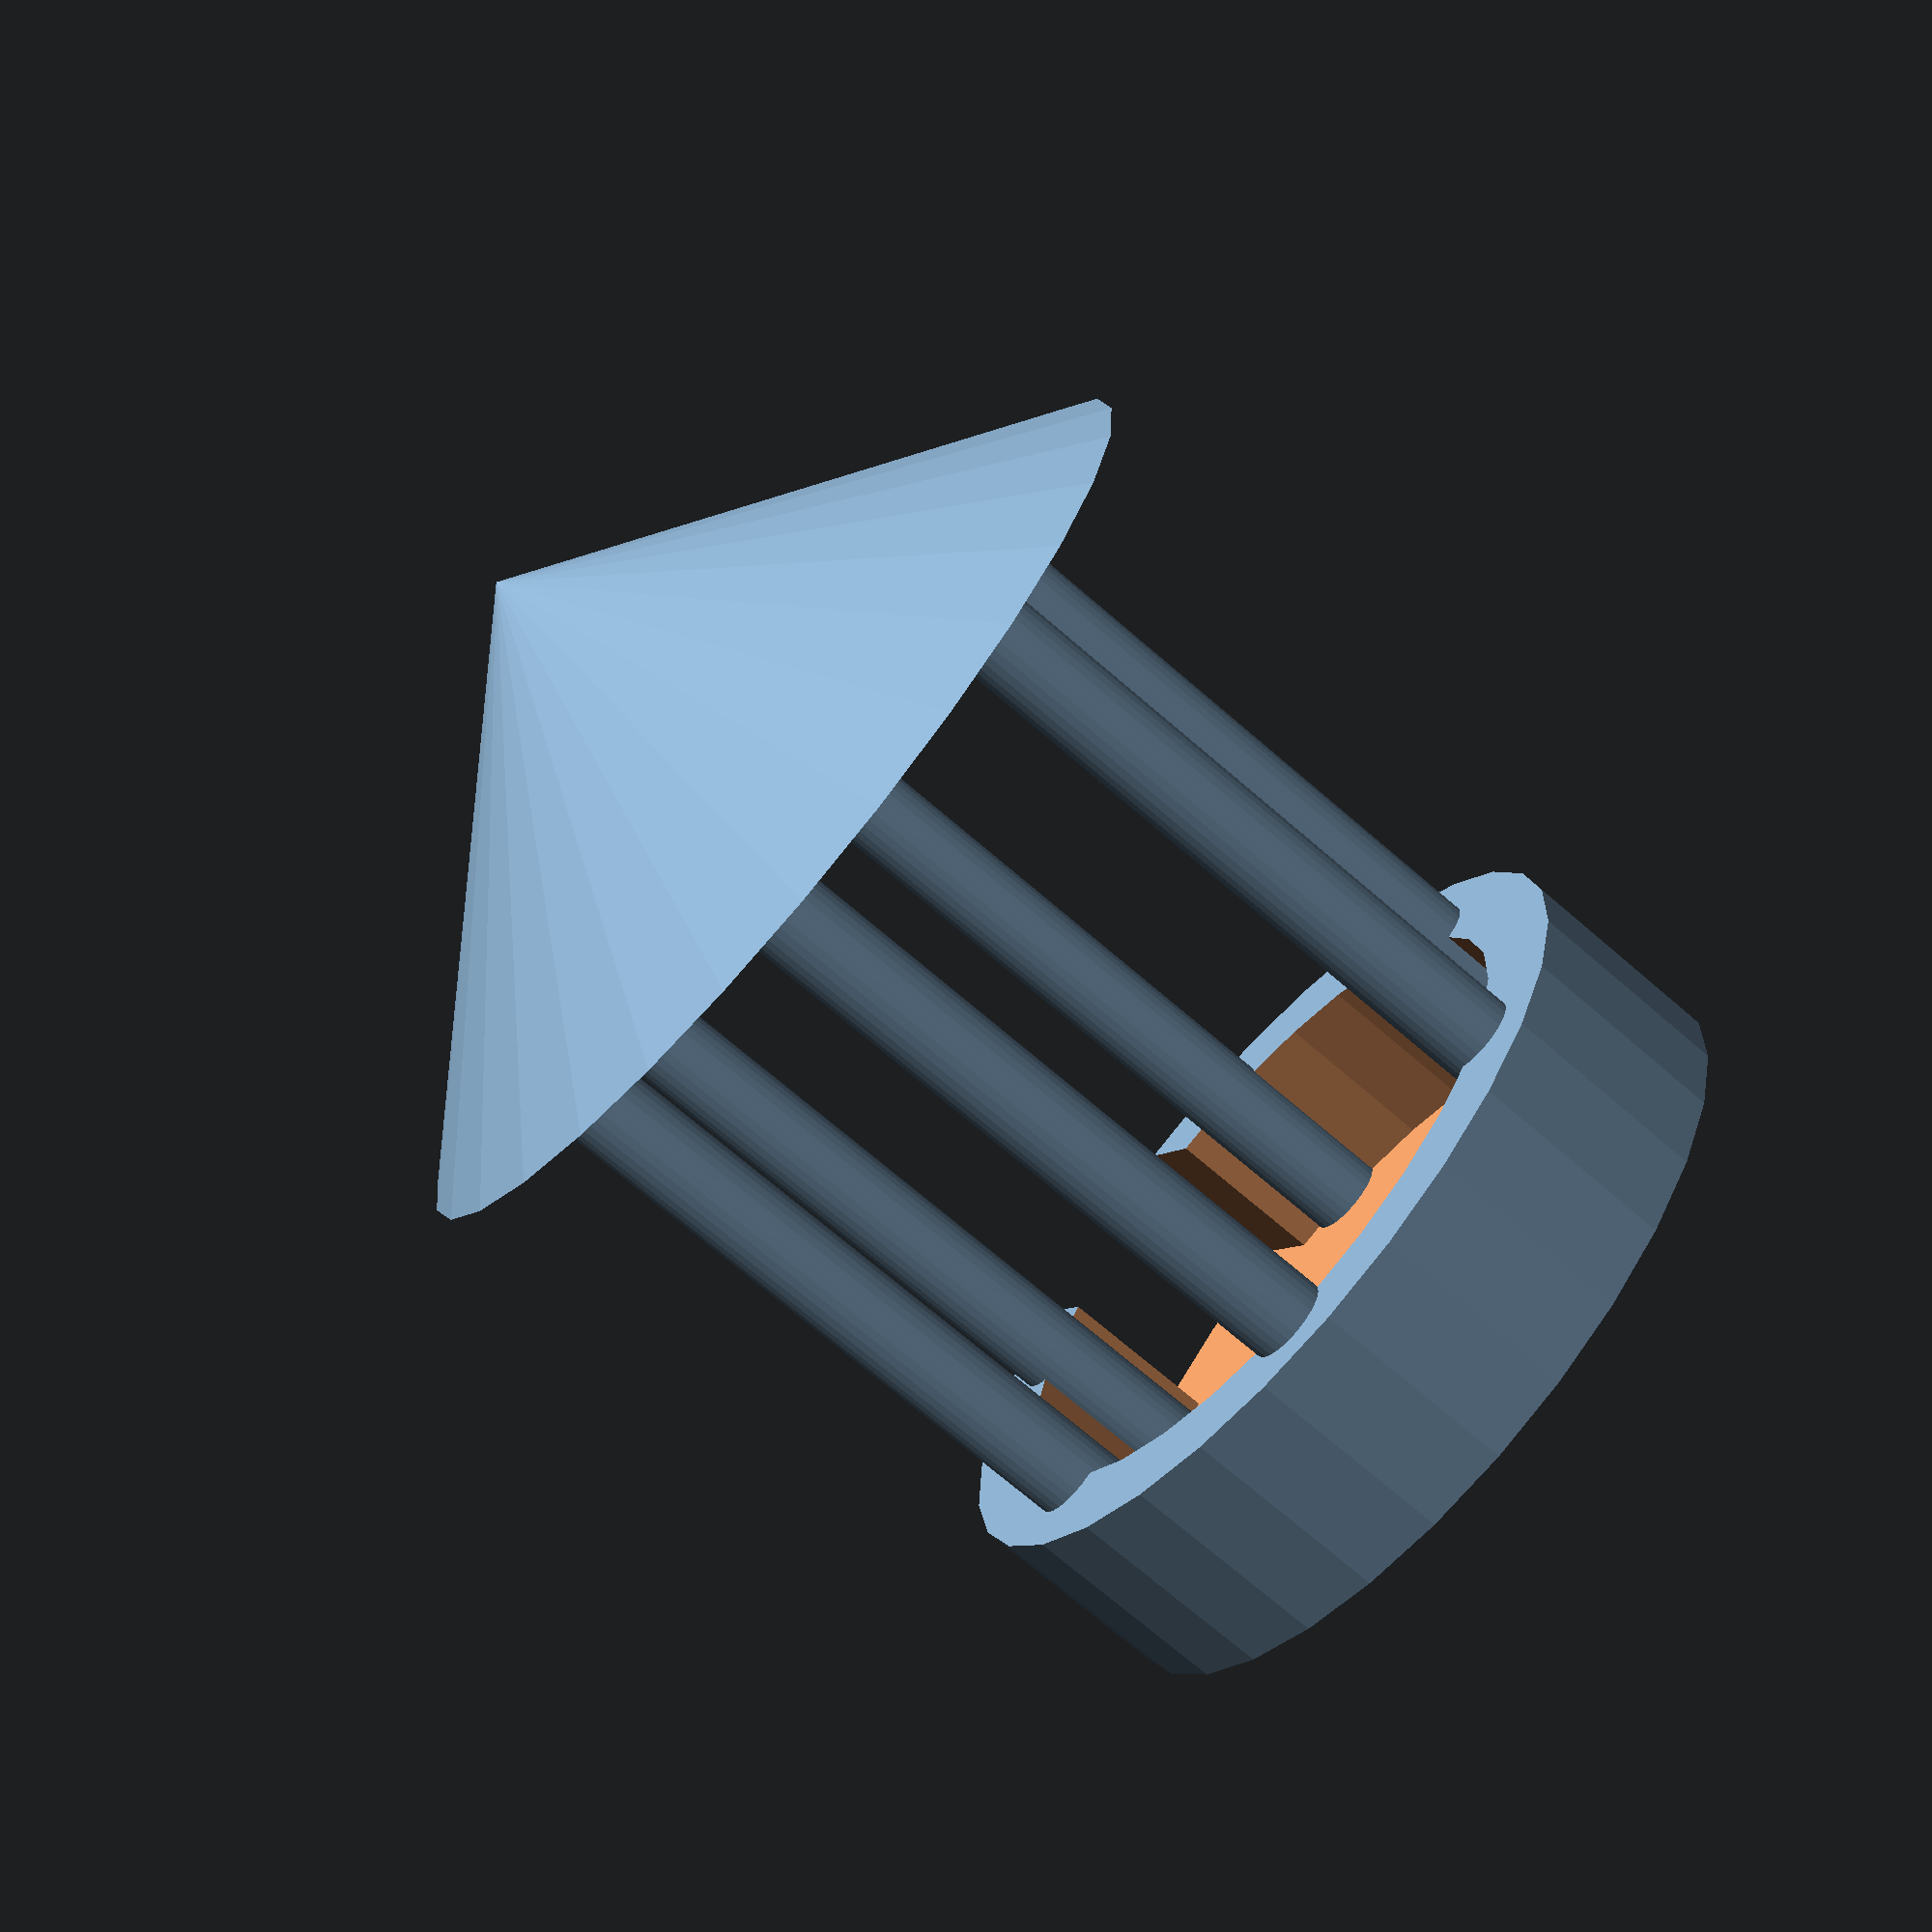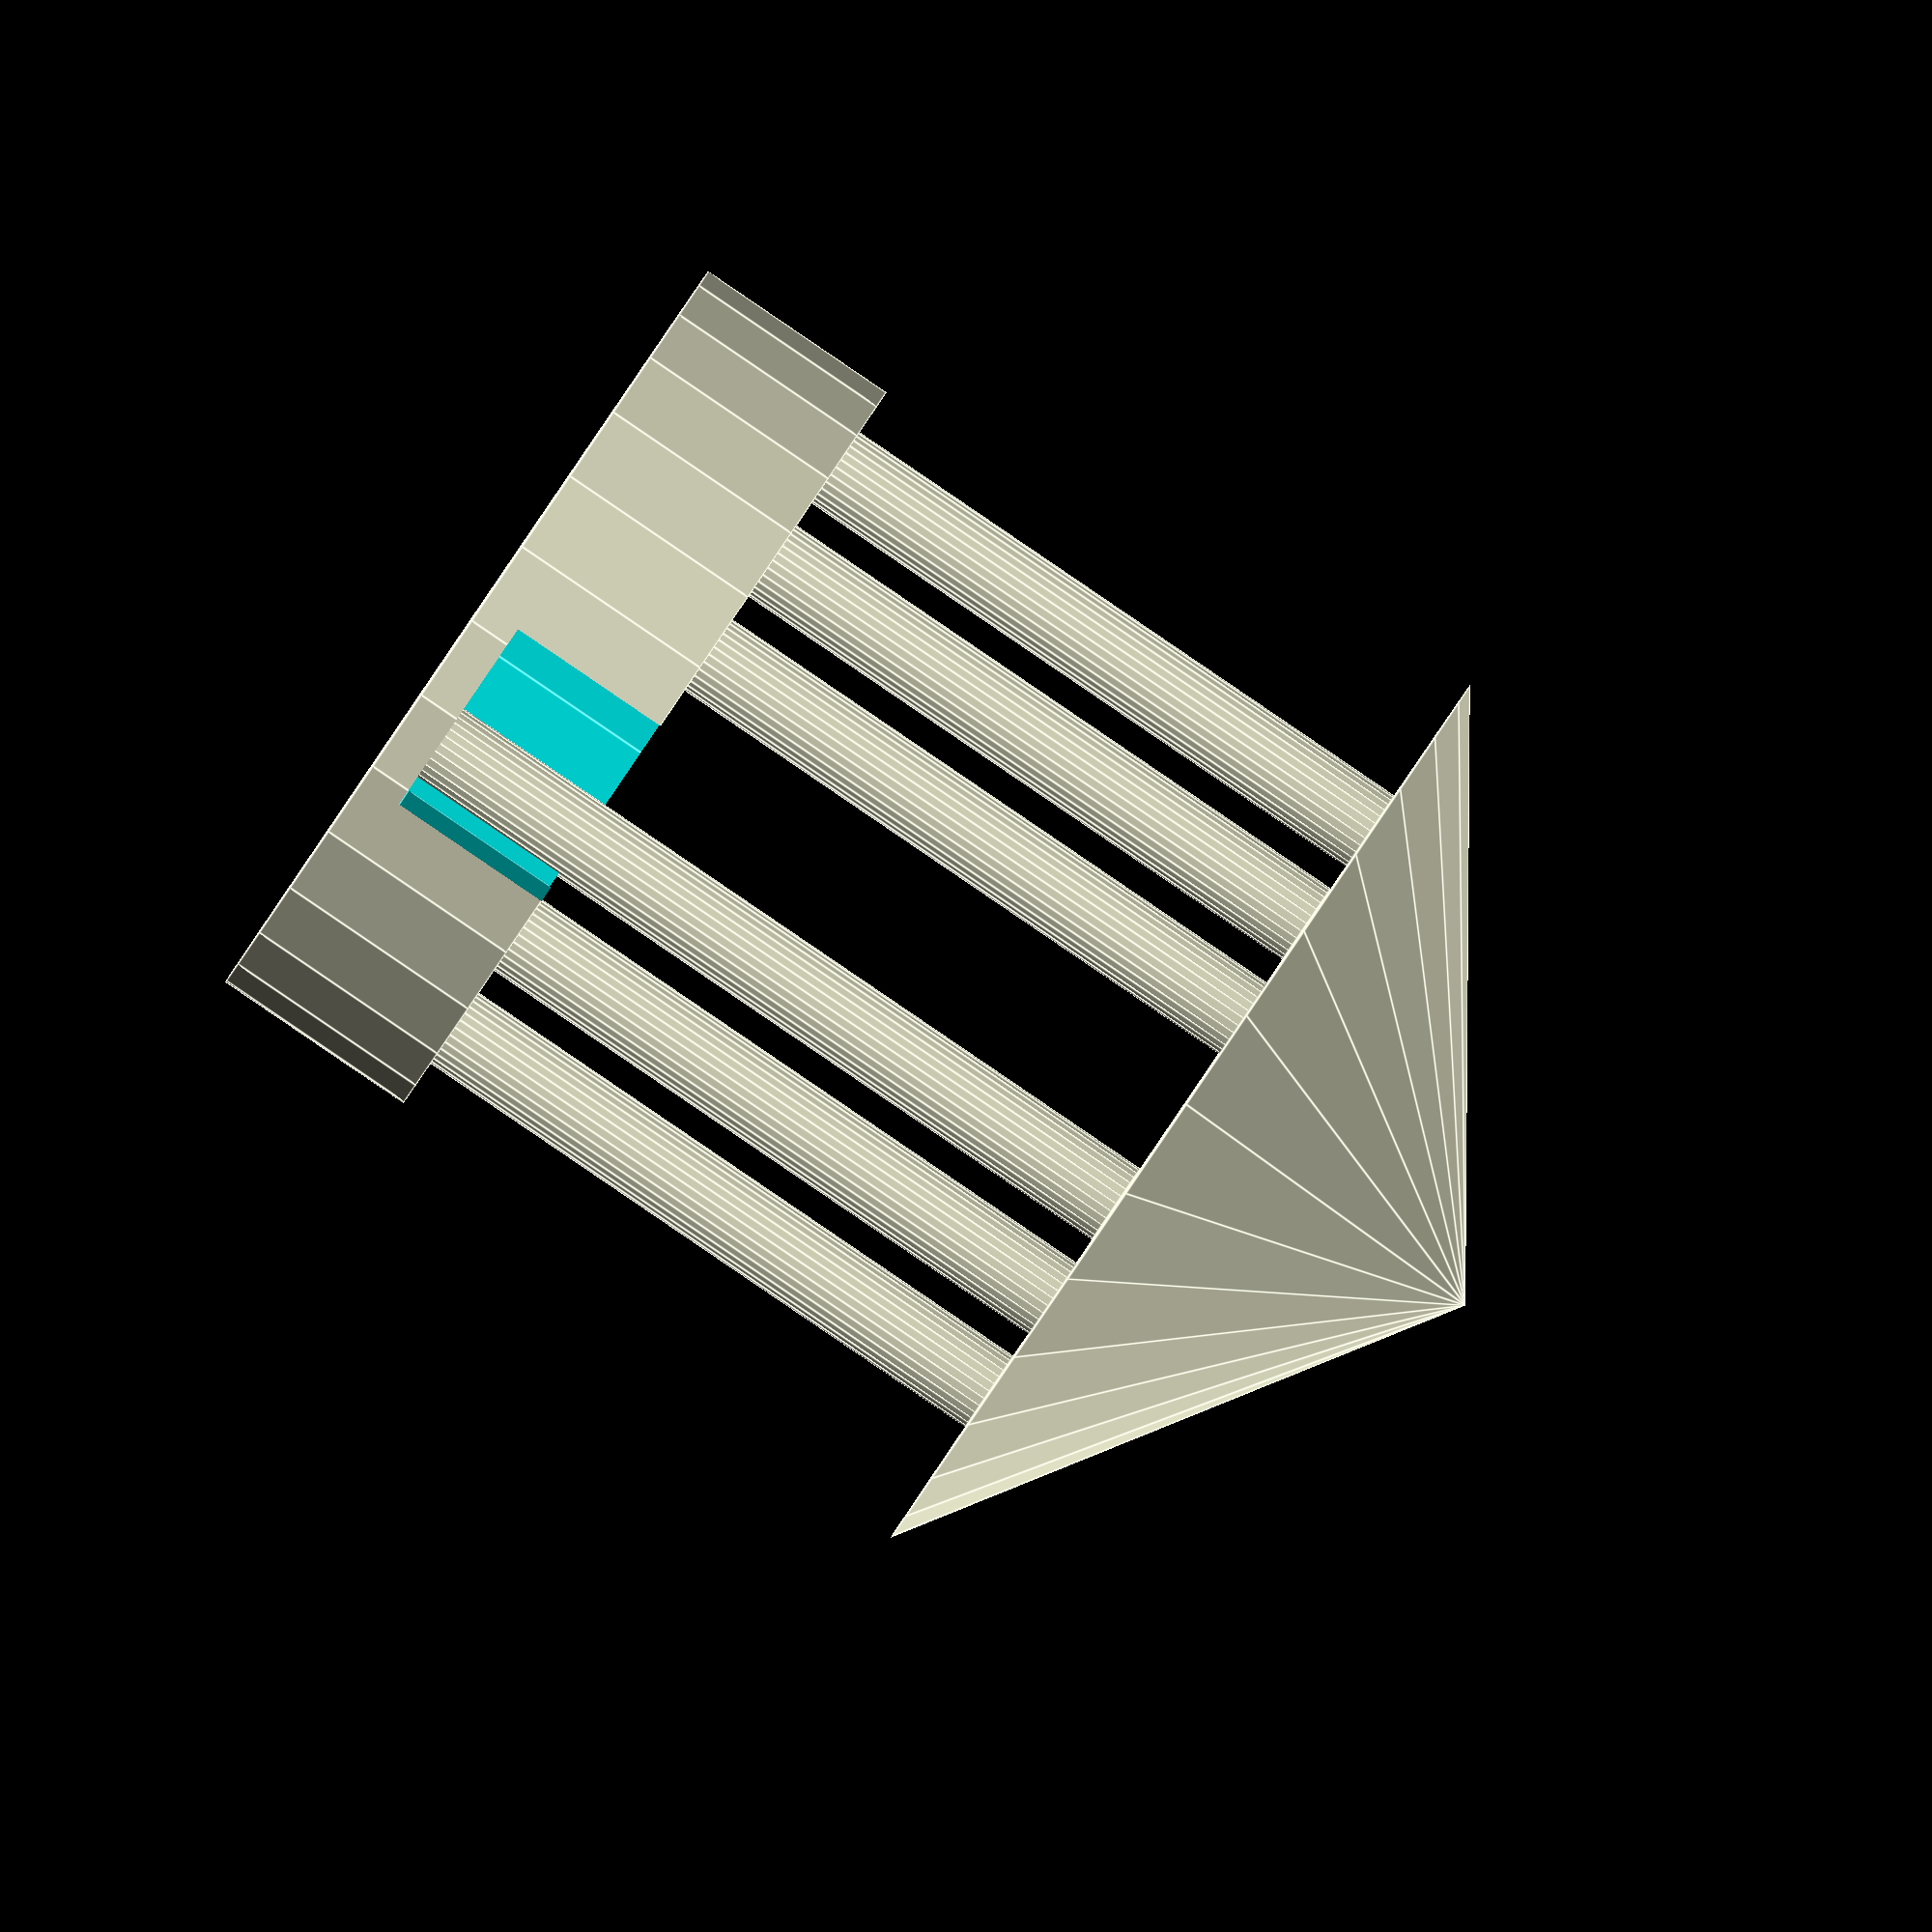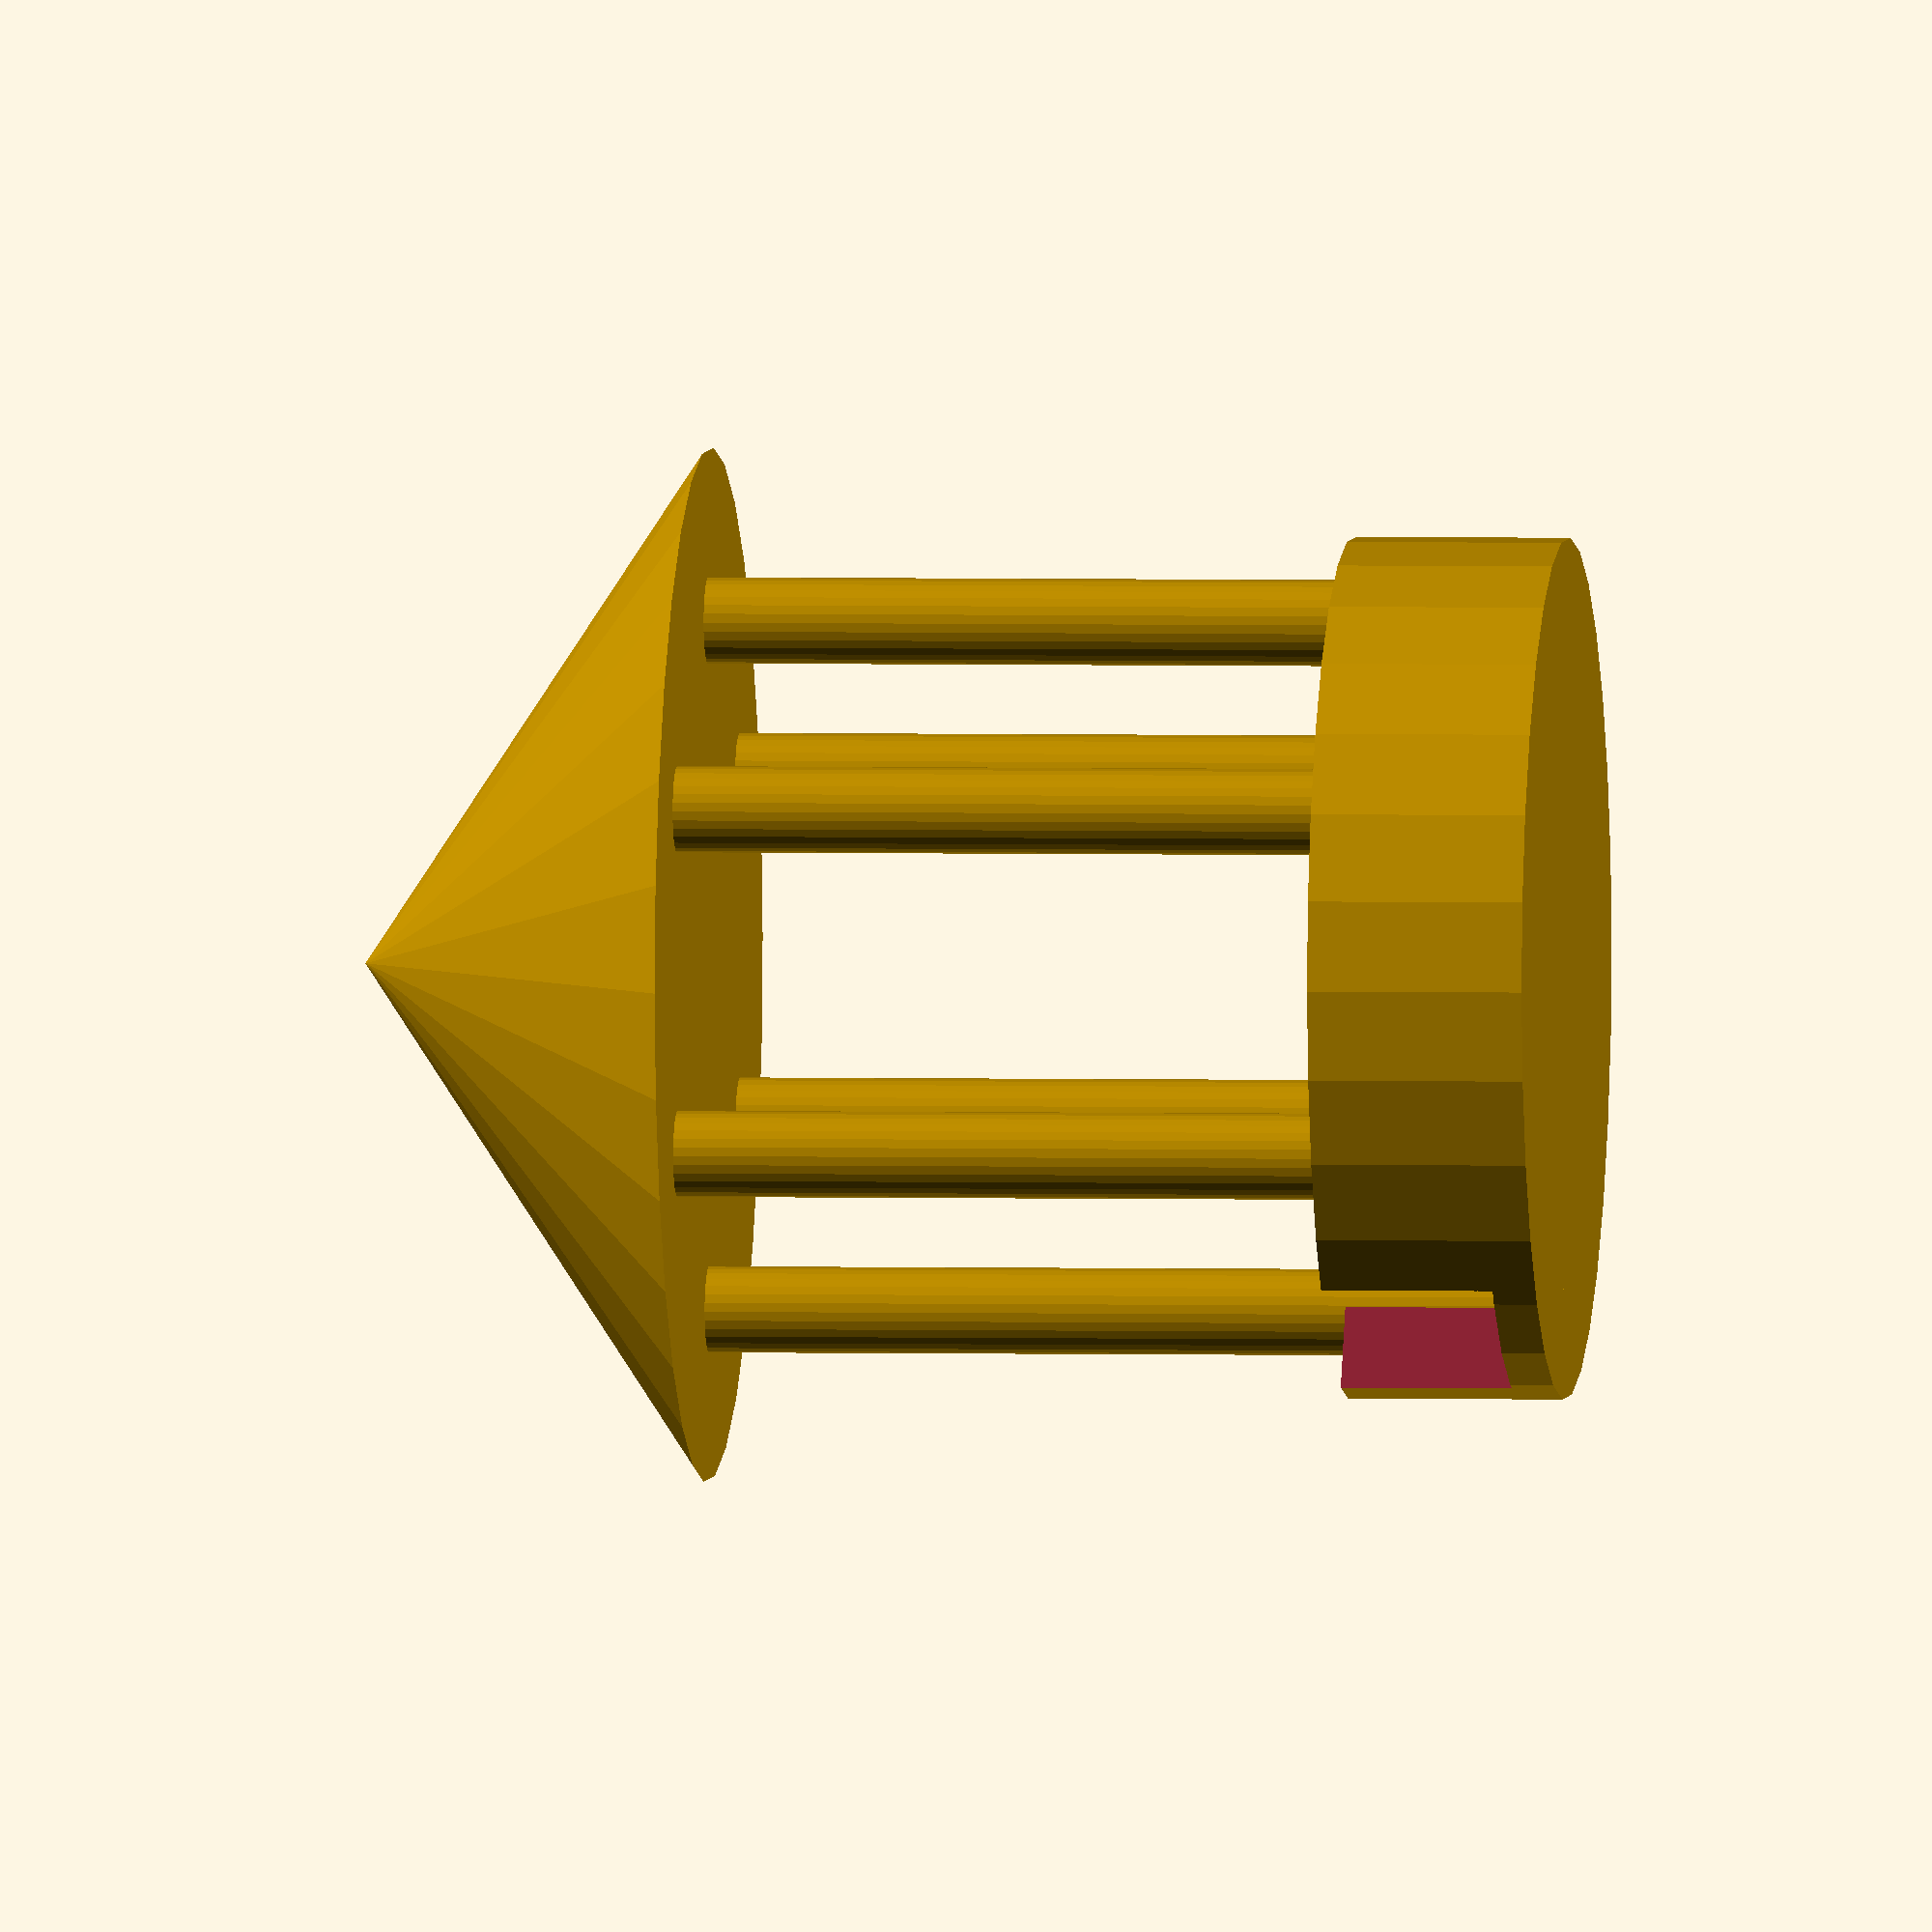
<openscad>
translate(v = [0, 0, -120])
union(){difference(){cylinder(h = 50, r = 100.000);
translate(v = [0, 0, 10])
cylinder(h = 50, r = 80.000);
translate(v = [100, 0, 35])
cube(size = [50, 50, 50], center = true);
}
translate(v = [0.000, 80.000])
cylinder(h = 200, r = 10.000);
translate(v = [69.282, 40.000])
cylinder(h = 200, r = 10.000);
translate(v = [69.282, -40.000])
cylinder(h = 200, r = 10.000);
translate(v = [0.000, -80.000])
cylinder(h = 200, r = 10.000);
translate(v = [-69.282, -40.000])
cylinder(h = 200, r = 10.000);
translate(v = [-69.282, 40.000])
cylinder(h = 200, r = 10.000);
translate(v = [0, 0, 200])
cylinder(h = 80, r1 = 120.000, r2 = 0.000);
}

</openscad>
<views>
elev=251.8 azim=57.3 roll=130.7 proj=p view=solid
elev=89.8 azim=79.2 roll=235.8 proj=o view=edges
elev=357.6 azim=60.8 roll=96.0 proj=o view=wireframe
</views>
